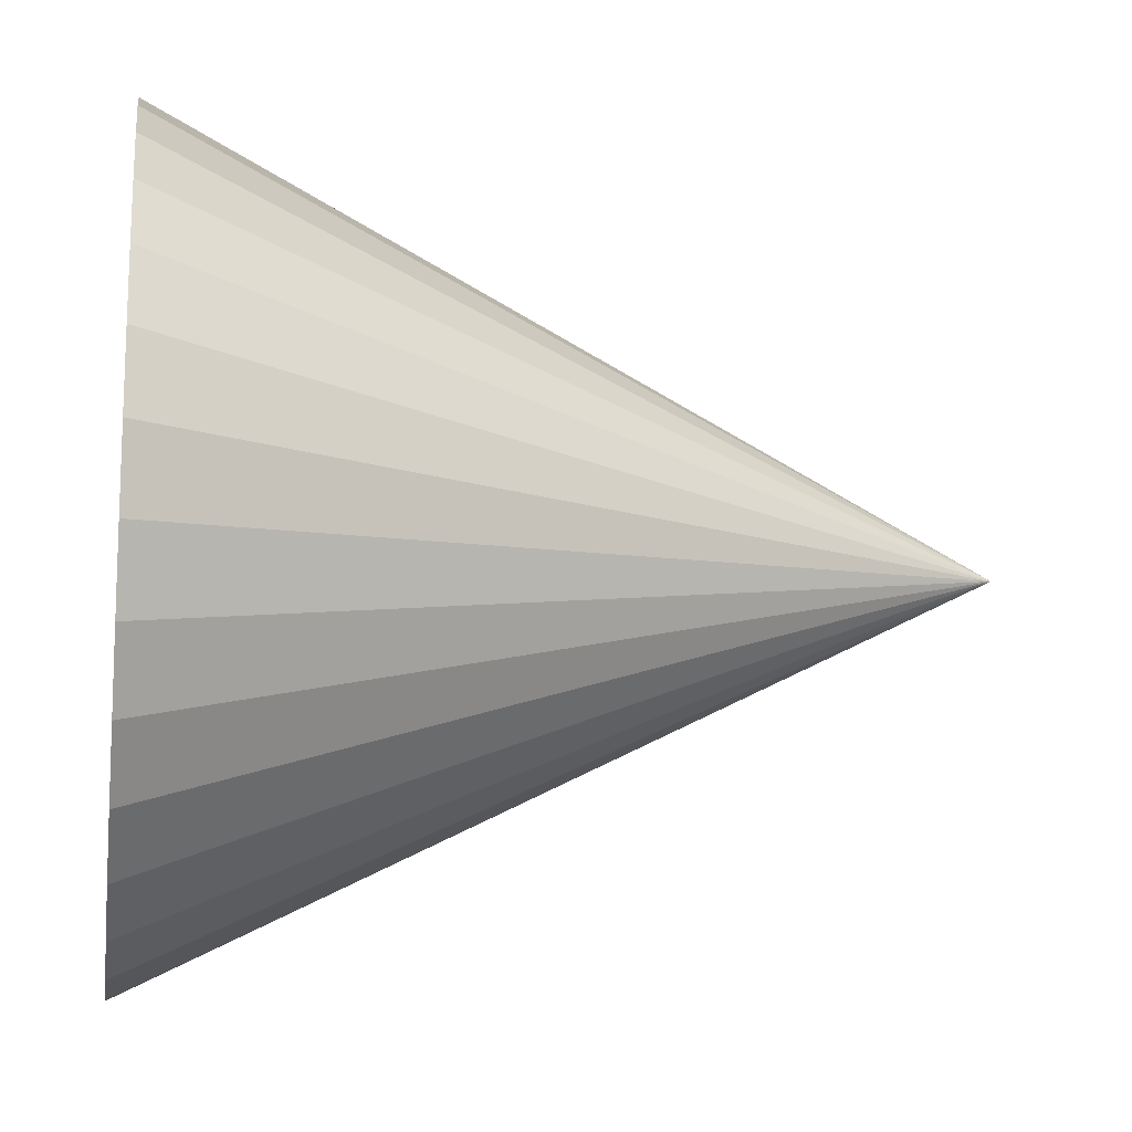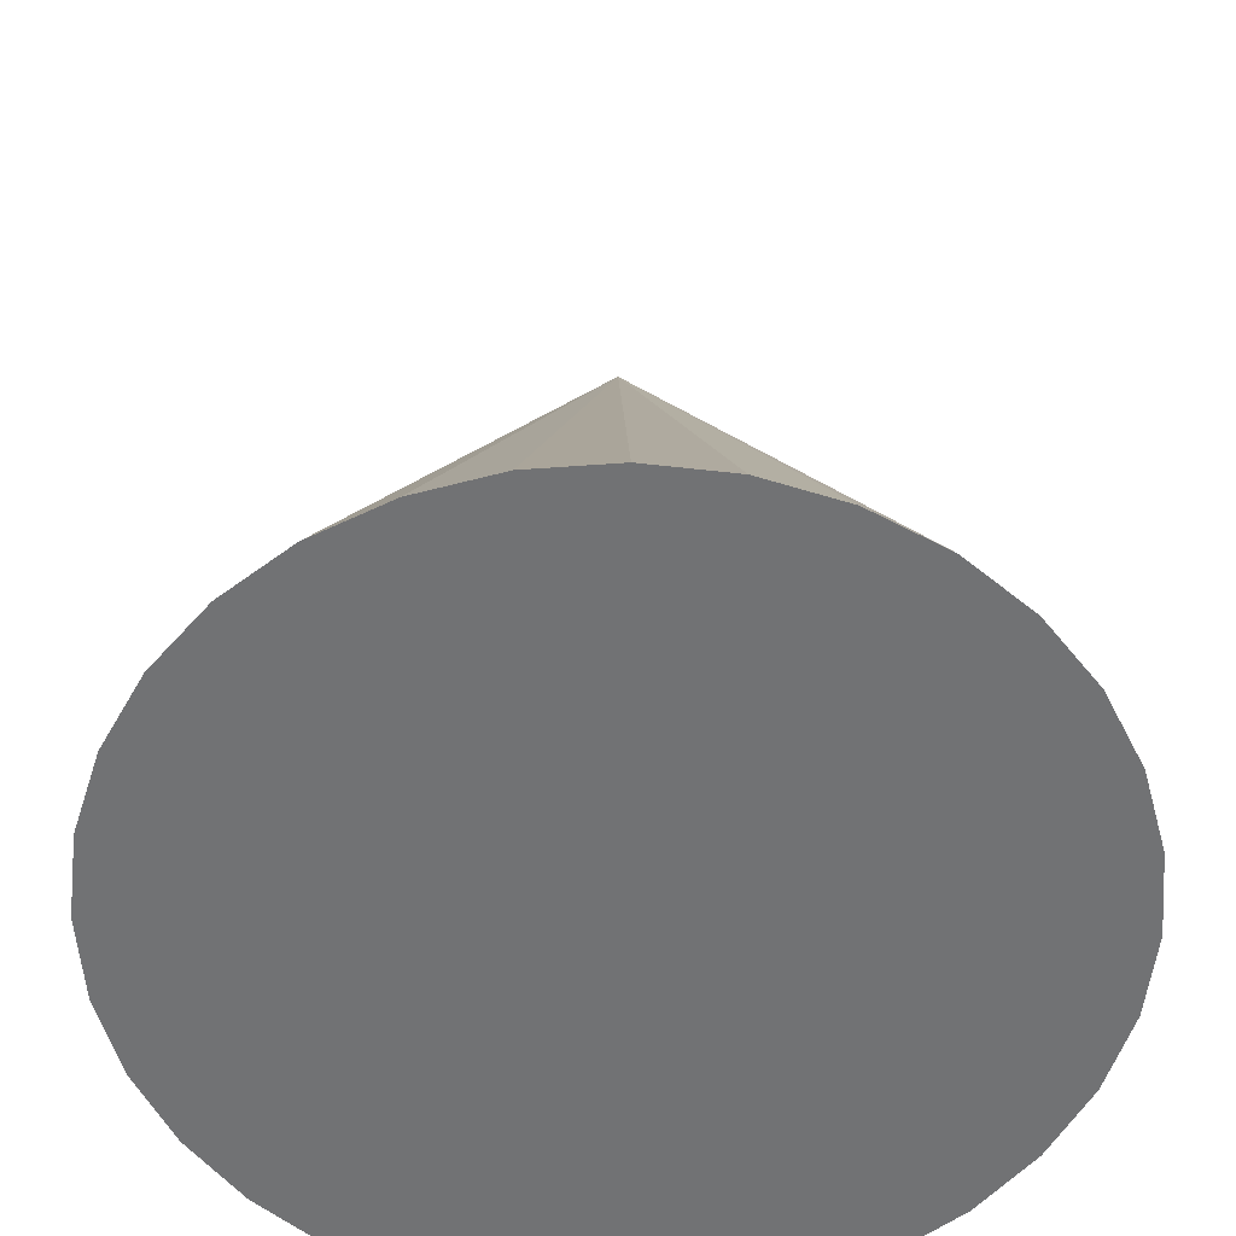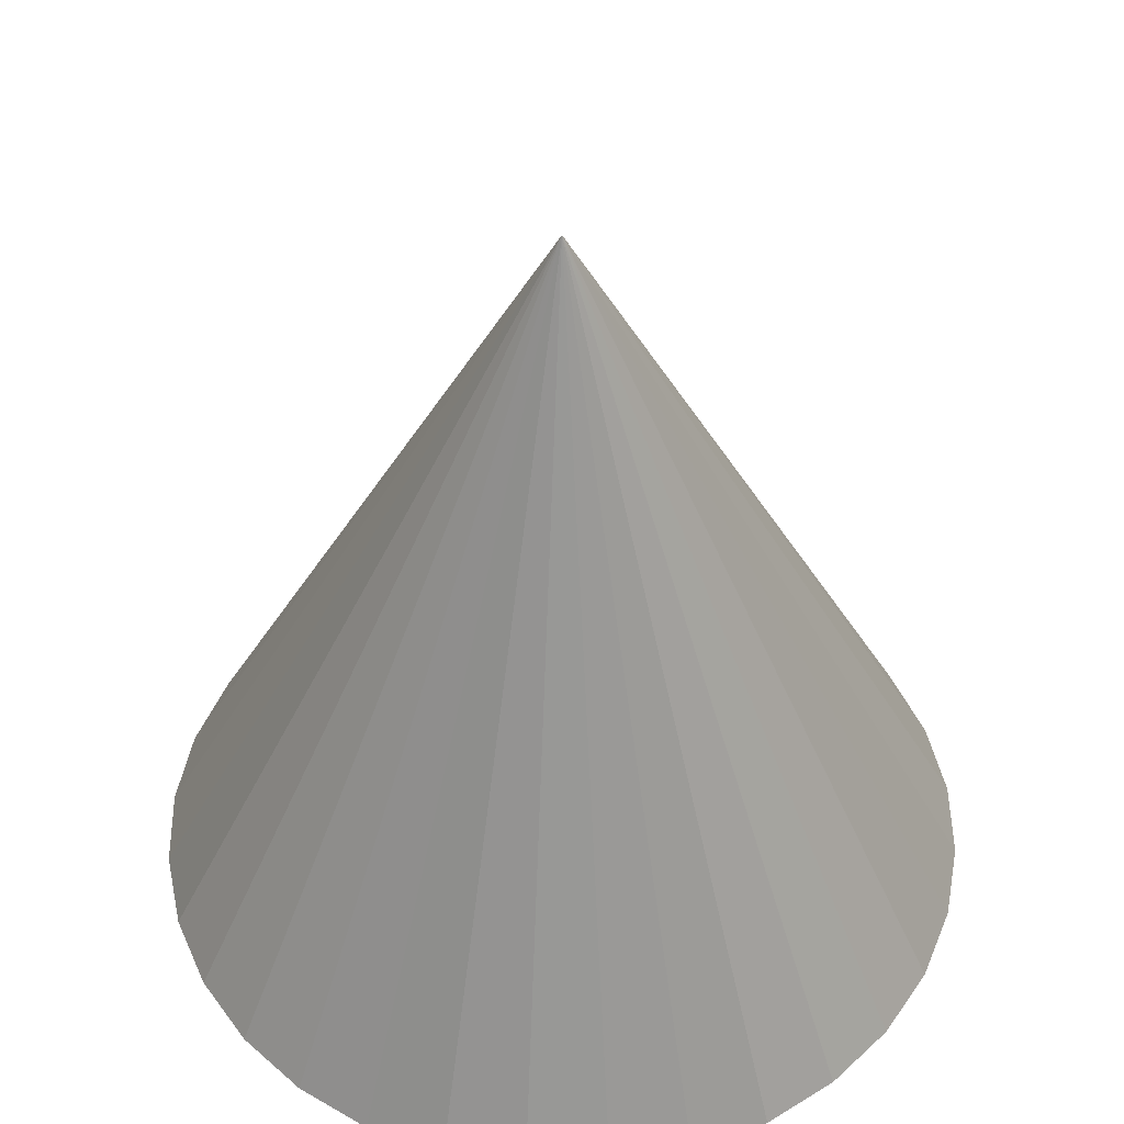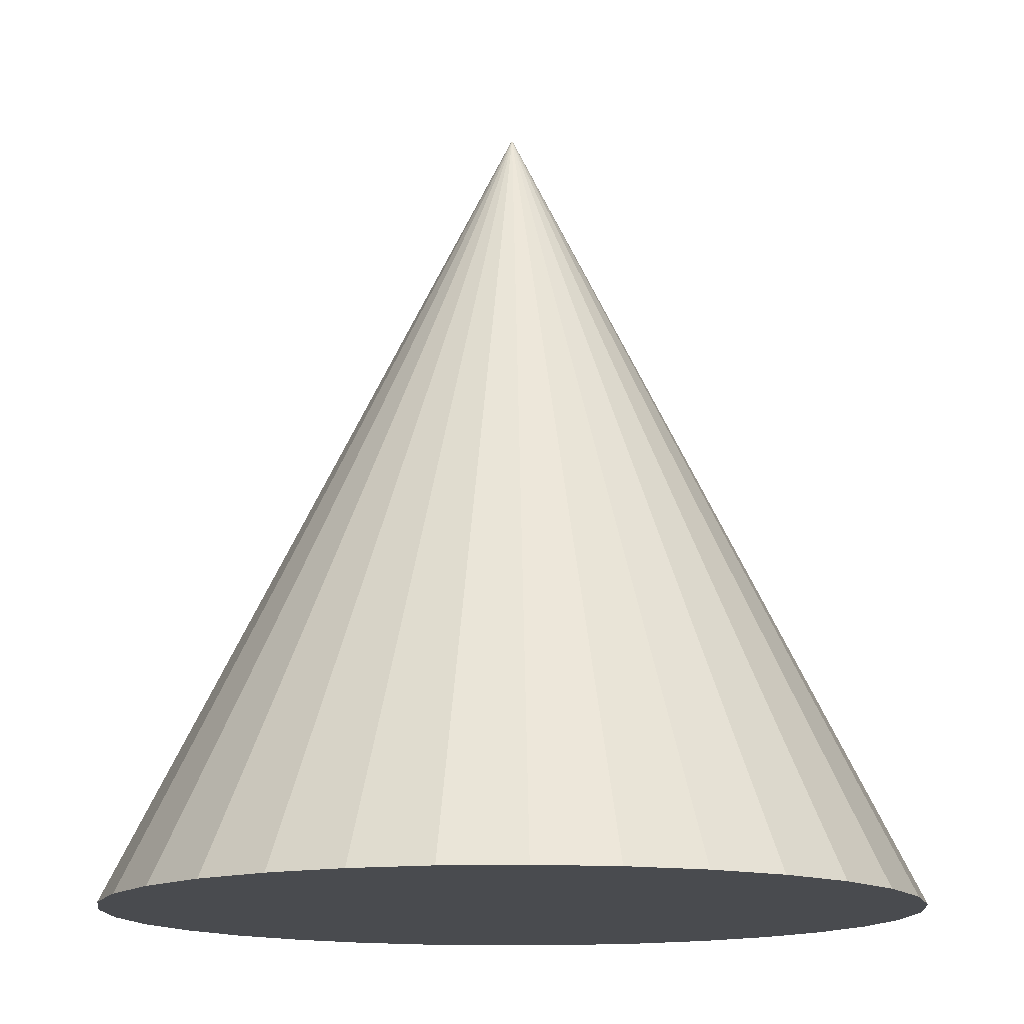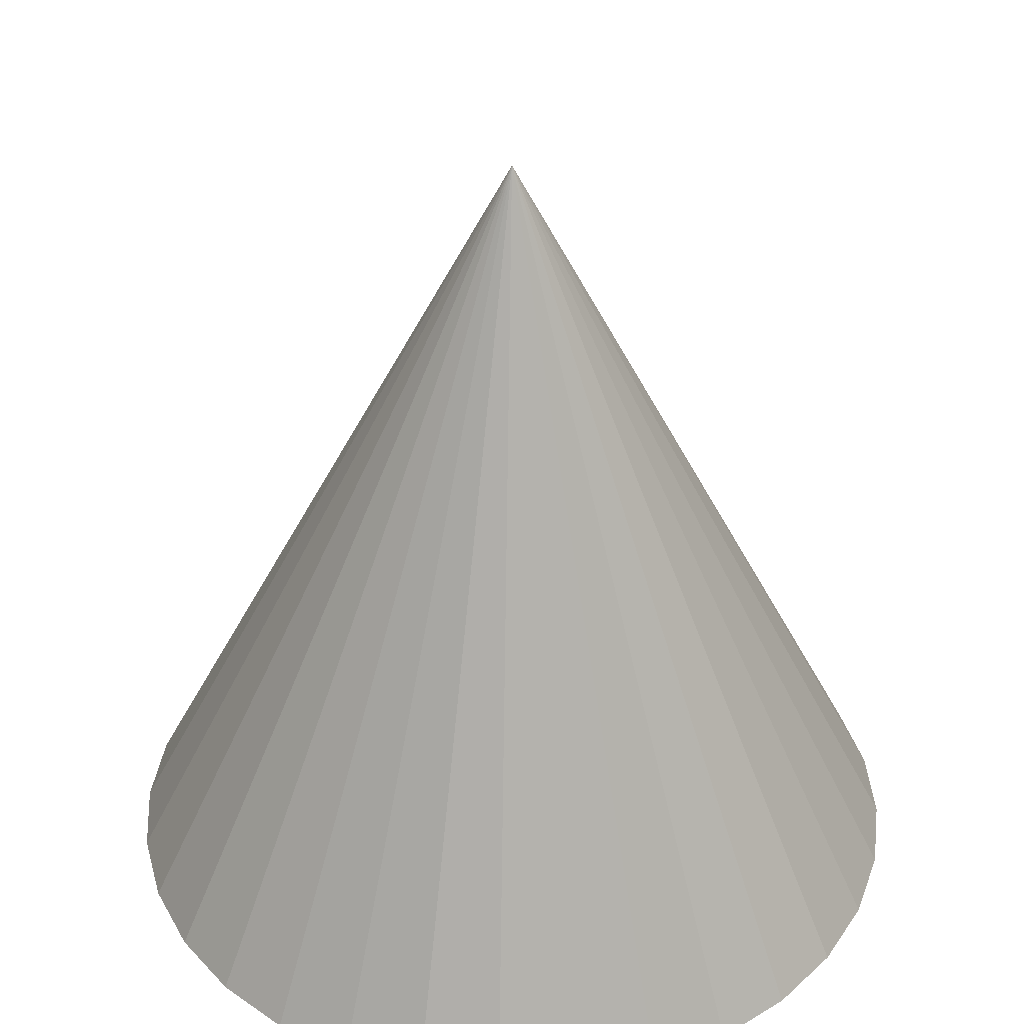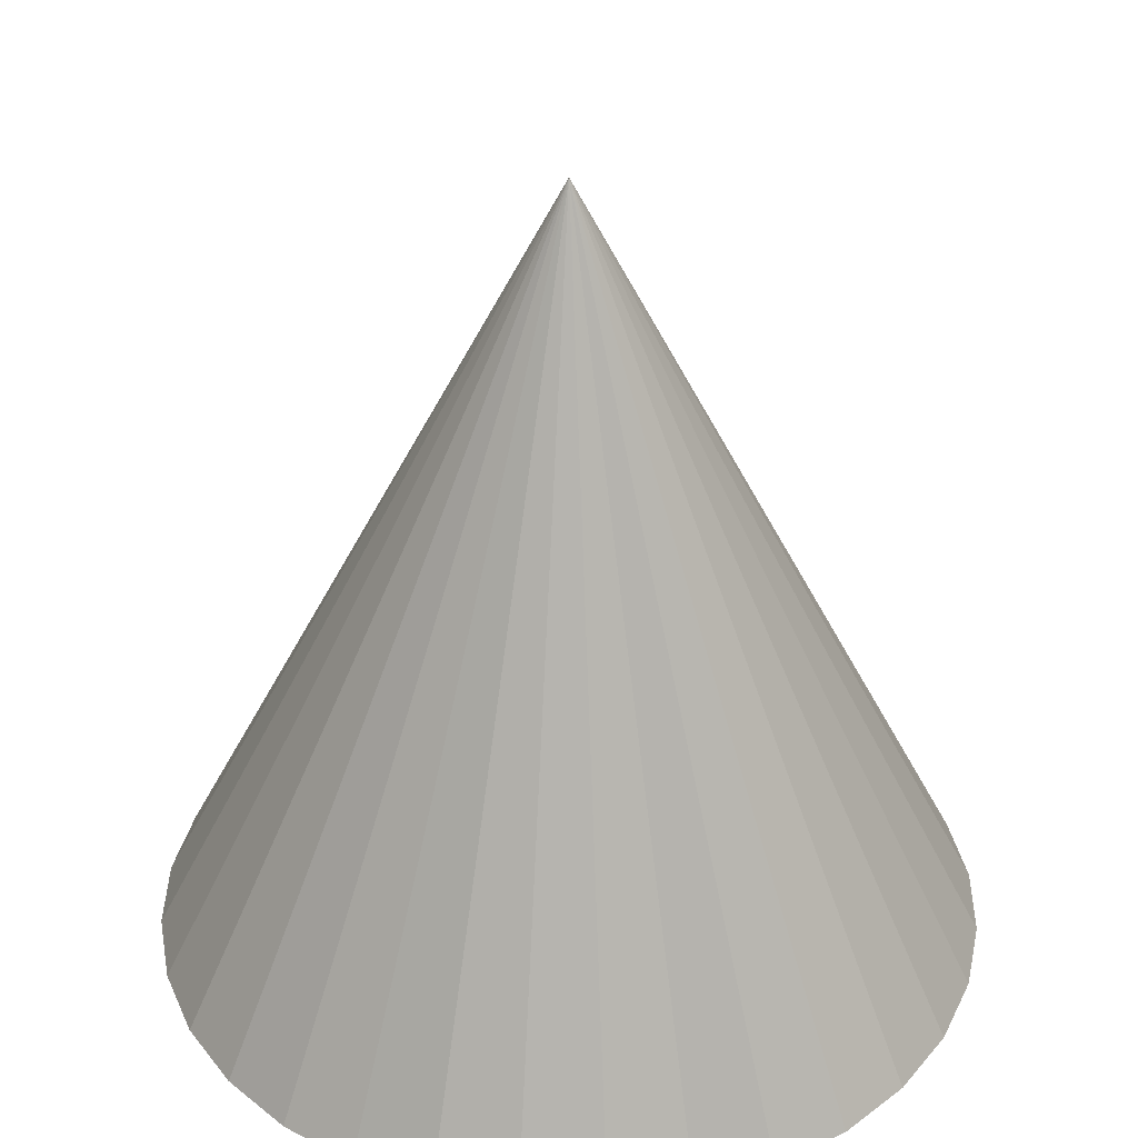
<metadata>
{"format":"obj","ext":"obj","renderer":"f3d","projection":"perspective","resolution":1024,"background":"white","views":[{"elev":-14.5,"azim":81.7,"up":"+Z"},{"elev":-55.5,"azim":-12.5,"up":"+Y"},{"elev":48.1,"azim":128.6,"up":"+Y"},{"elev":-14.0,"azim":132.9,"up":"+Y"},{"elev":37.4,"azim":-76.9,"up":"+Y"},{"elev":35.8,"azim":141.4,"up":"+Y"}]}
</metadata>
<code>
o Cone
v 1.704 -0.0136 -1
v 1.899 -0.0136 -0.9808
v 2.086 -0.0136 -0.9239
v 2.259 -0.0136 -0.8315
v 2.411 -0.0136 -0.7071
v 2.535 -0.0136 -0.5556
v 2.628 -0.0136 -0.3827
v 2.685 -0.0136 -0.1951
v 2.704 -0.0136 -0
v 1.704 1.986 0
v 2.685 -0.0136 0.1951
v 2.628 -0.0136 0.3827
v 2.535 -0.0136 0.5556
v 2.411 -0.0136 0.7071
v 2.259 -0.0136 0.8315
v 2.086 -0.0136 0.9239
v 1.899 -0.0136 0.9808
v 1.704 -0.0136 1
v 1.509 -0.0136 0.9808
v 1.321 -0.0136 0.9239
v 1.148 -0.0136 0.8315
v 0.9966 -0.0136 0.7071
v 0.8723 -0.0136 0.5556
v 0.7798 -0.0136 0.3827
v 0.7229 -0.0136 0.1951
v 0.7037 -0.0136 -1e-06
v 0.7229 -0.0136 -0.1951
v 0.7798 -0.0136 -0.3827
v 0.8723 -0.0136 -0.5556
v 0.9966 -0.0136 -0.7071
v 1.148 -0.0136 -0.8315
v 1.321 -0.0136 -0.9239
v 1.509 -0.0136 -0.9808
f 1 10 2
f 2 10 3
f 3 10 4
f 4 10 5
f 5 10 6
f 6 10 7
f 7 10 8
f 8 10 9
f 9 10 11
f 11 10 12
f 12 10 13
f 13 10 14
f 14 10 15
f 15 10 16
f 16 10 17
f 17 10 18
f 18 10 19
f 19 10 20
f 20 10 21
f 21 10 22
f 22 10 23
f 23 10 24
f 24 10 25
f 25 10 26
f 26 10 27
f 27 10 28
f 28 10 29
f 29 10 30
f 30 10 31
f 31 10 32
f 32 10 33
f 33 10 1
f 17 25 8
f 33 1 2
f 2 3 4
f 4 5 6
f 6 7 8
f 8 9 13
f 11 12 13
f 13 14 15
f 15 16 17
f 17 18 19
f 19 20 21
f 21 22 23
f 23 24 25
f 25 26 27
f 27 28 29
f 29 30 31
f 31 32 29
f 33 2 4
f 4 6 8
f 9 11 13
f 13 15 17
f 17 19 25
f 21 23 25
f 25 27 33
f 29 32 33
f 33 4 8
f 8 13 17
f 19 21 25
f 27 29 33
f 33 8 25

</code>
